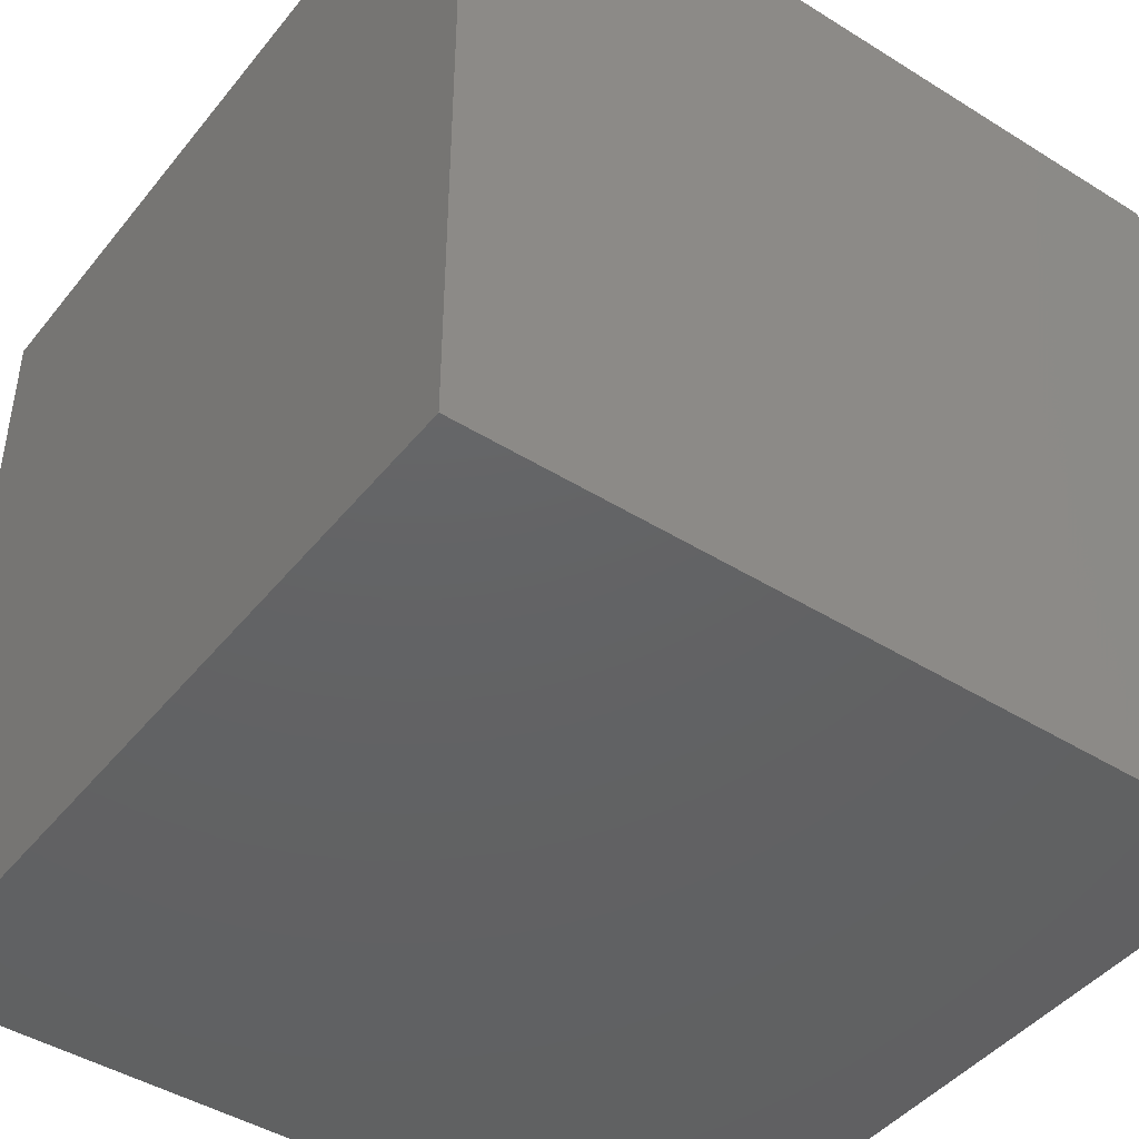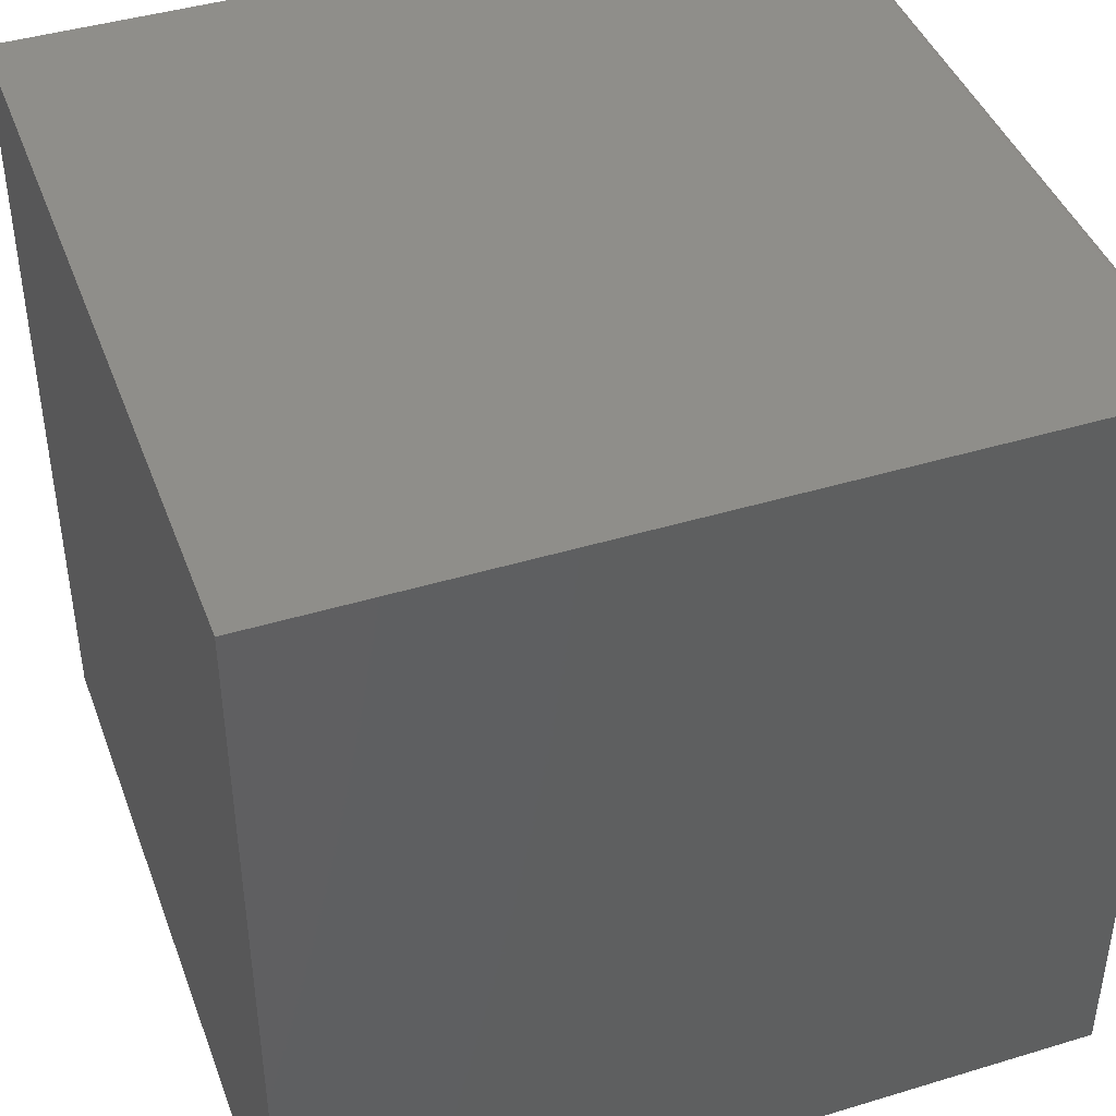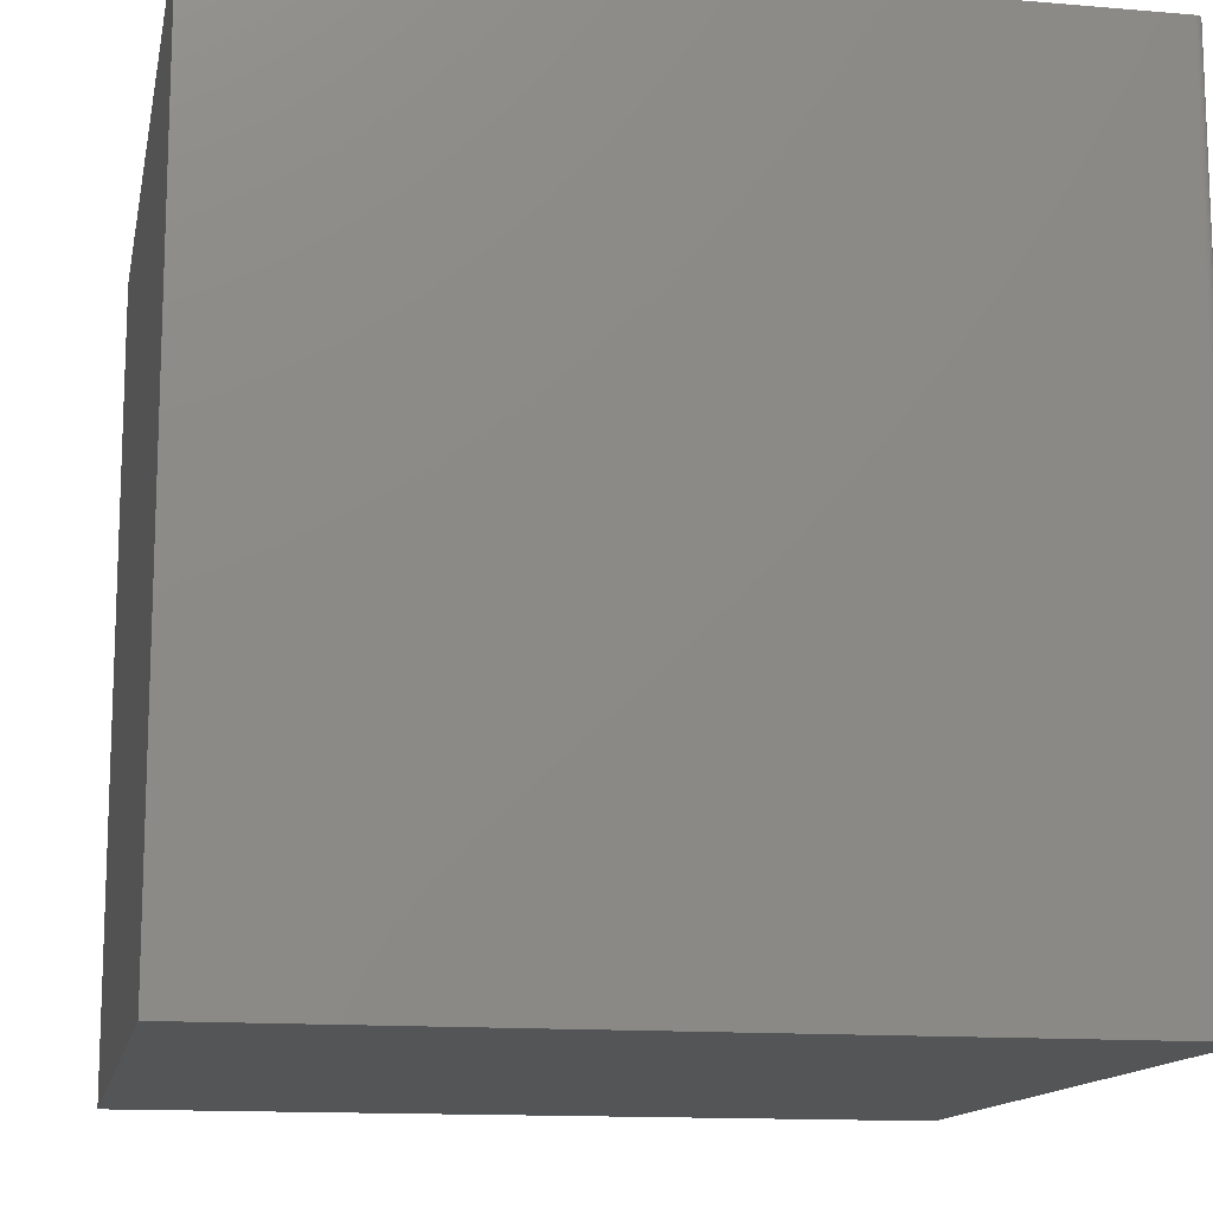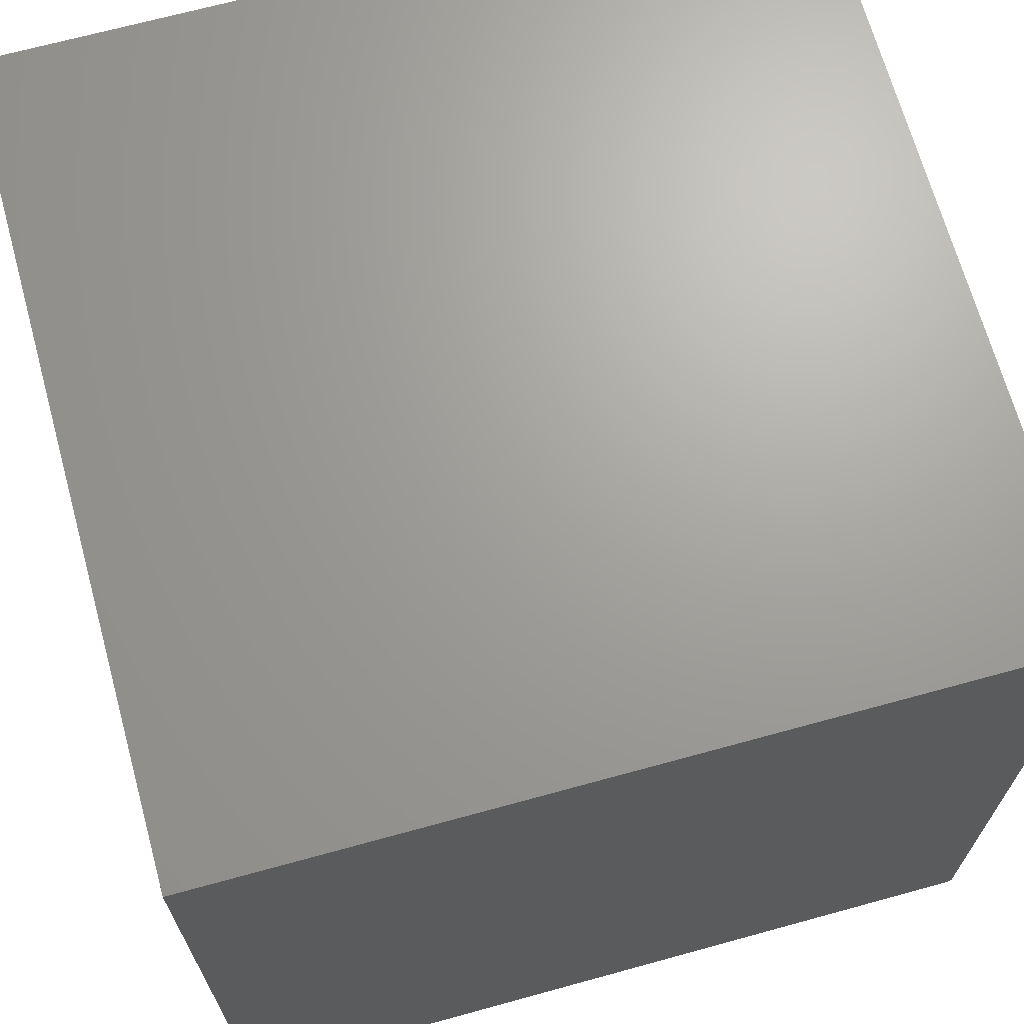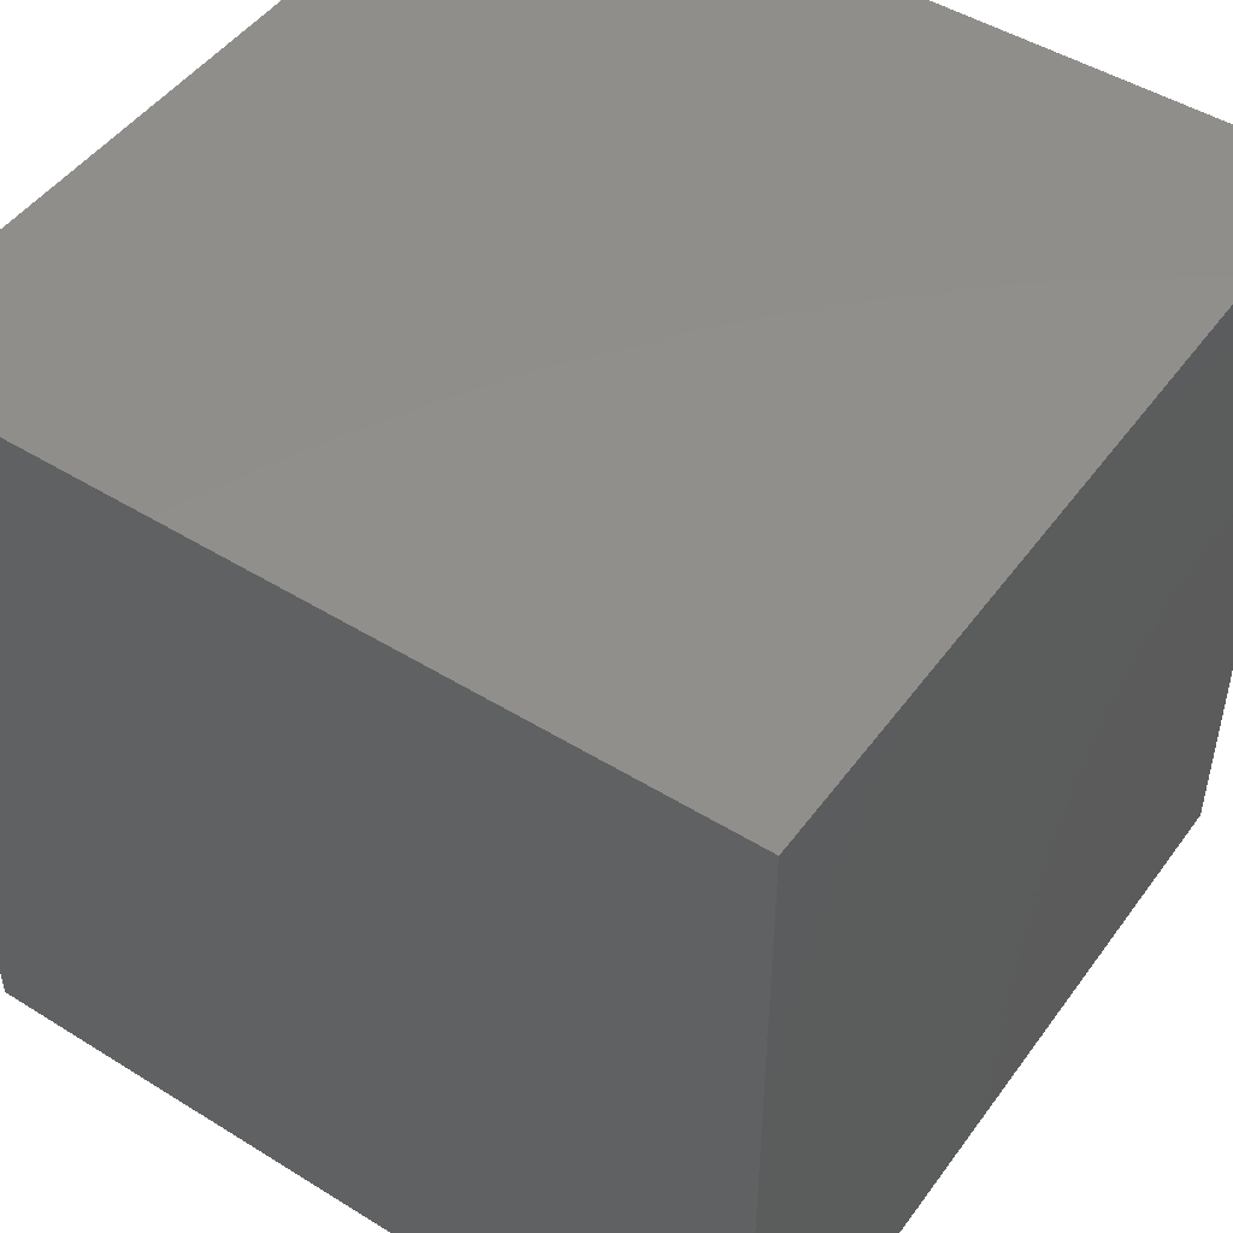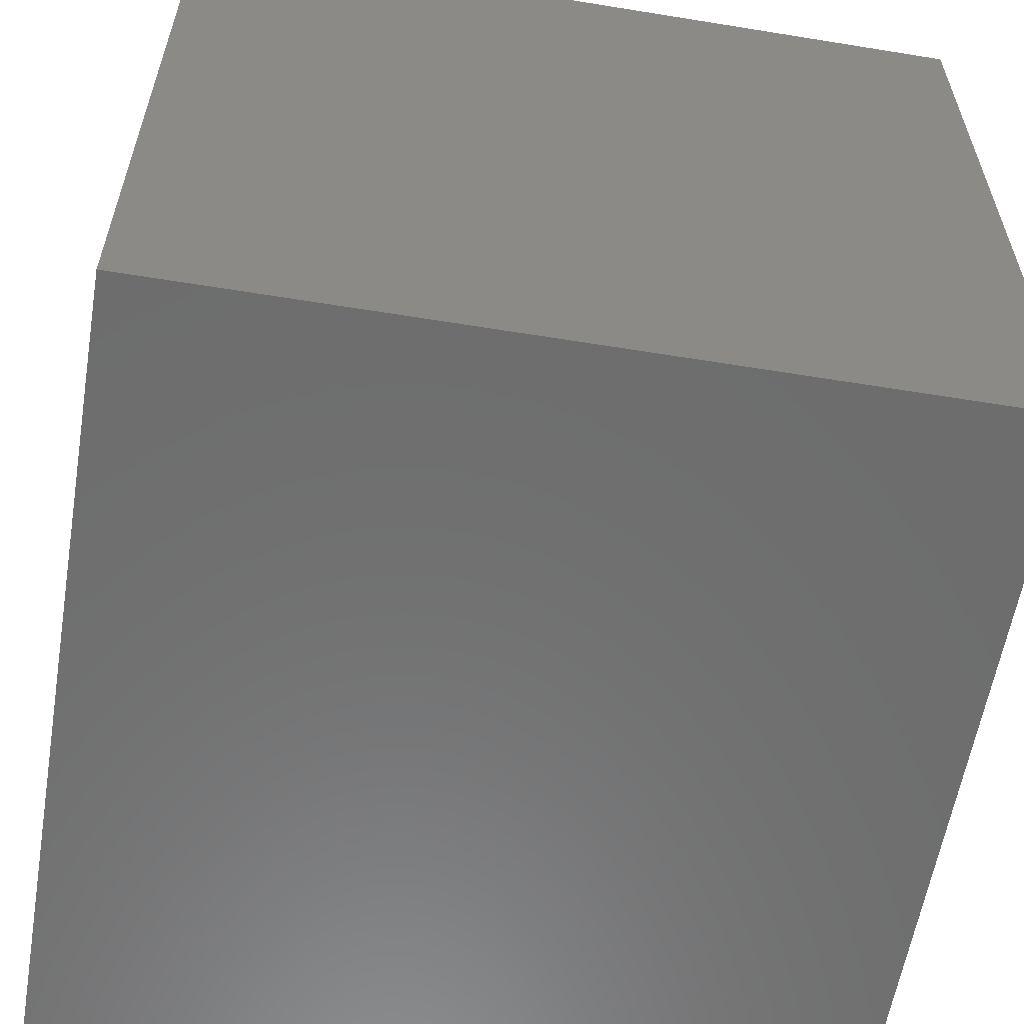
<metadata>
{"format":"stl","ext":"stl","renderer":"f3d","projection":"perspective","resolution":1024,"background":"white","views":[{"elev":-44.5,"azim":144.0,"up":"+Z"},{"elev":42.9,"azim":160.2,"up":"+Z"},{"elev":-13.4,"azim":-100.9,"up":"+Y"},{"elev":68.2,"azim":-105.4,"up":"+Y"},{"elev":48.4,"azim":124.6,"up":"+Y"},{"elev":-59.3,"azim":80.5,"up":"+Z"}]}
</metadata>
<code>
# stl→obj: 24 verts, 44 faces
v -0.3672 -0.375 0.75
v 0.375 -0.375 0.75
v -0.3672 0.375 0.75
v 0.375 0.375 0.75
v -0.375 0.375 0
v -0.375 -0.375 0
v -0.375 0.375 0.7422
v -0.375 -0.375 0.7422
v 0.375 0.375 0
v -0.3748 0.375 0.7437
v -0.3744 0.375 0.7452
v -0.3737 0.375 0.7465
v -0.3727 0.375 0.7477
v -0.3715 0.375 0.7487
v -0.3702 0.375 0.7494
v -0.3687 0.375 0.7498
v -0.3737 -0.375 0.7465
v -0.3715 -0.375 0.7487
v -0.3727 -0.375 0.7477
v 0.375 -0.375 0
v -0.3744 -0.375 0.7452
v -0.3748 -0.375 0.7437
v -0.3687 -0.375 0.7498
v -0.3702 -0.375 0.7494
f 1 2 3
f 3 2 4
f 5 6 7
f 7 6 8
f 7 9 5
f 10 11 12
f 10 12 13
f 10 13 14
f 10 14 15
f 10 15 16
f 10 16 3
f 4 9 7
f 4 7 10
f 4 10 3
f 17 18 19
f 8 6 20
f 2 18 17
f 2 17 21
f 2 21 22
f 2 22 8
f 2 8 20
f 18 2 1
f 18 1 23
f 18 23 24
f 7 8 10
f 10 8 22
f 10 22 11
f 11 22 21
f 11 21 12
f 12 21 17
f 12 17 13
f 13 17 19
f 13 19 14
f 14 19 18
f 14 18 15
f 15 18 24
f 15 24 16
f 16 24 23
f 16 23 3
f 3 23 1
f 6 5 20
f 20 5 9
f 20 9 2
f 2 9 4

</code>
